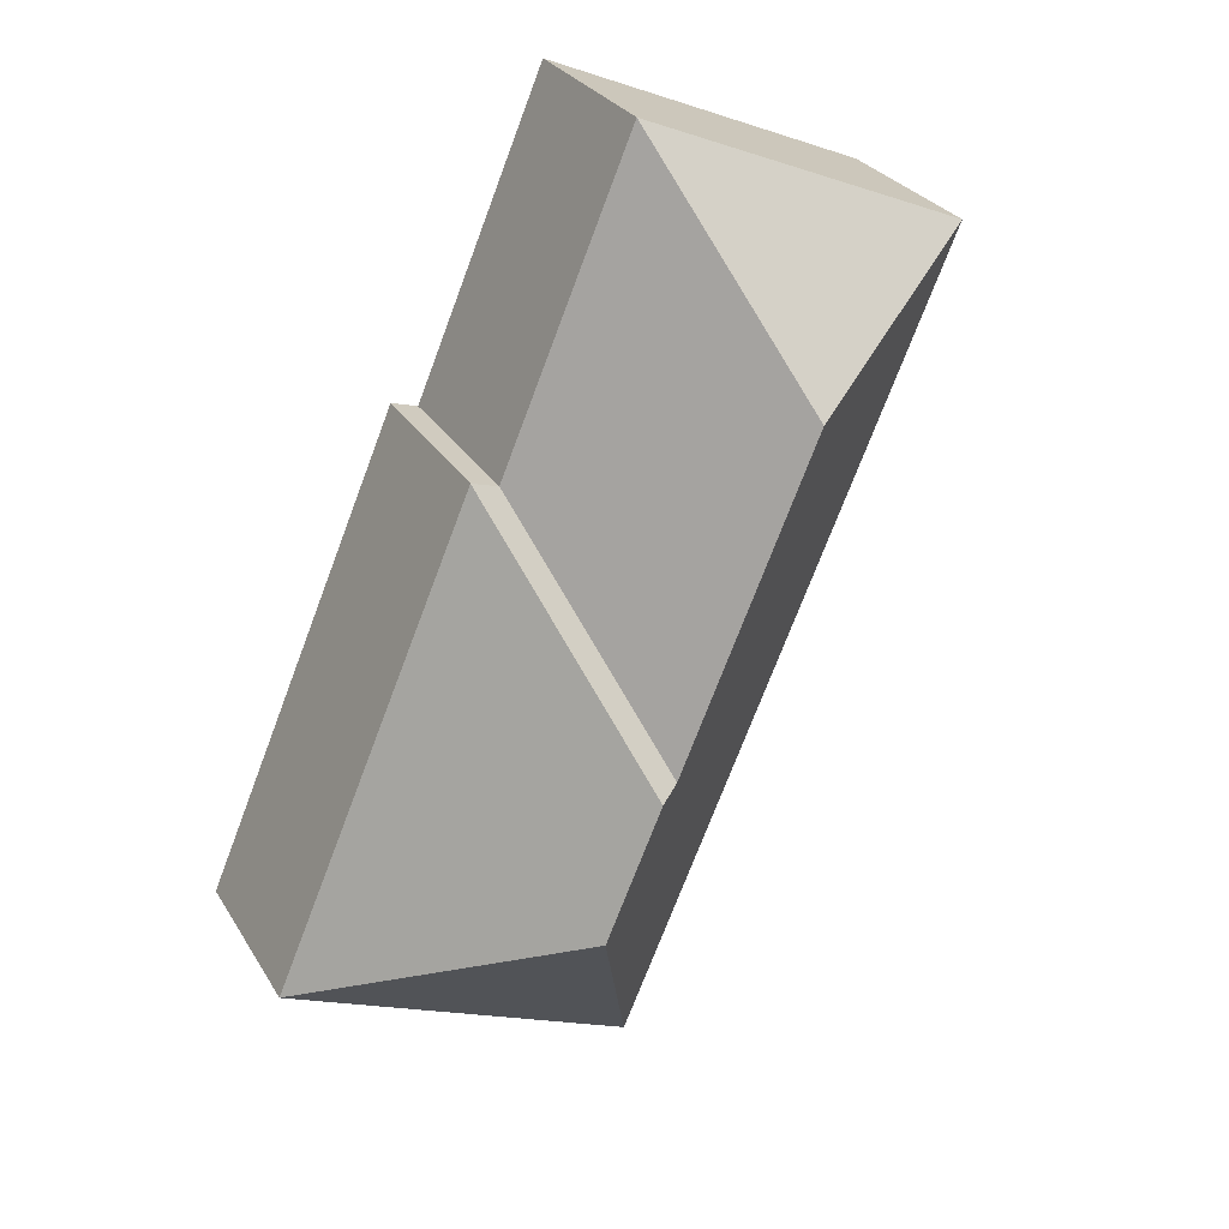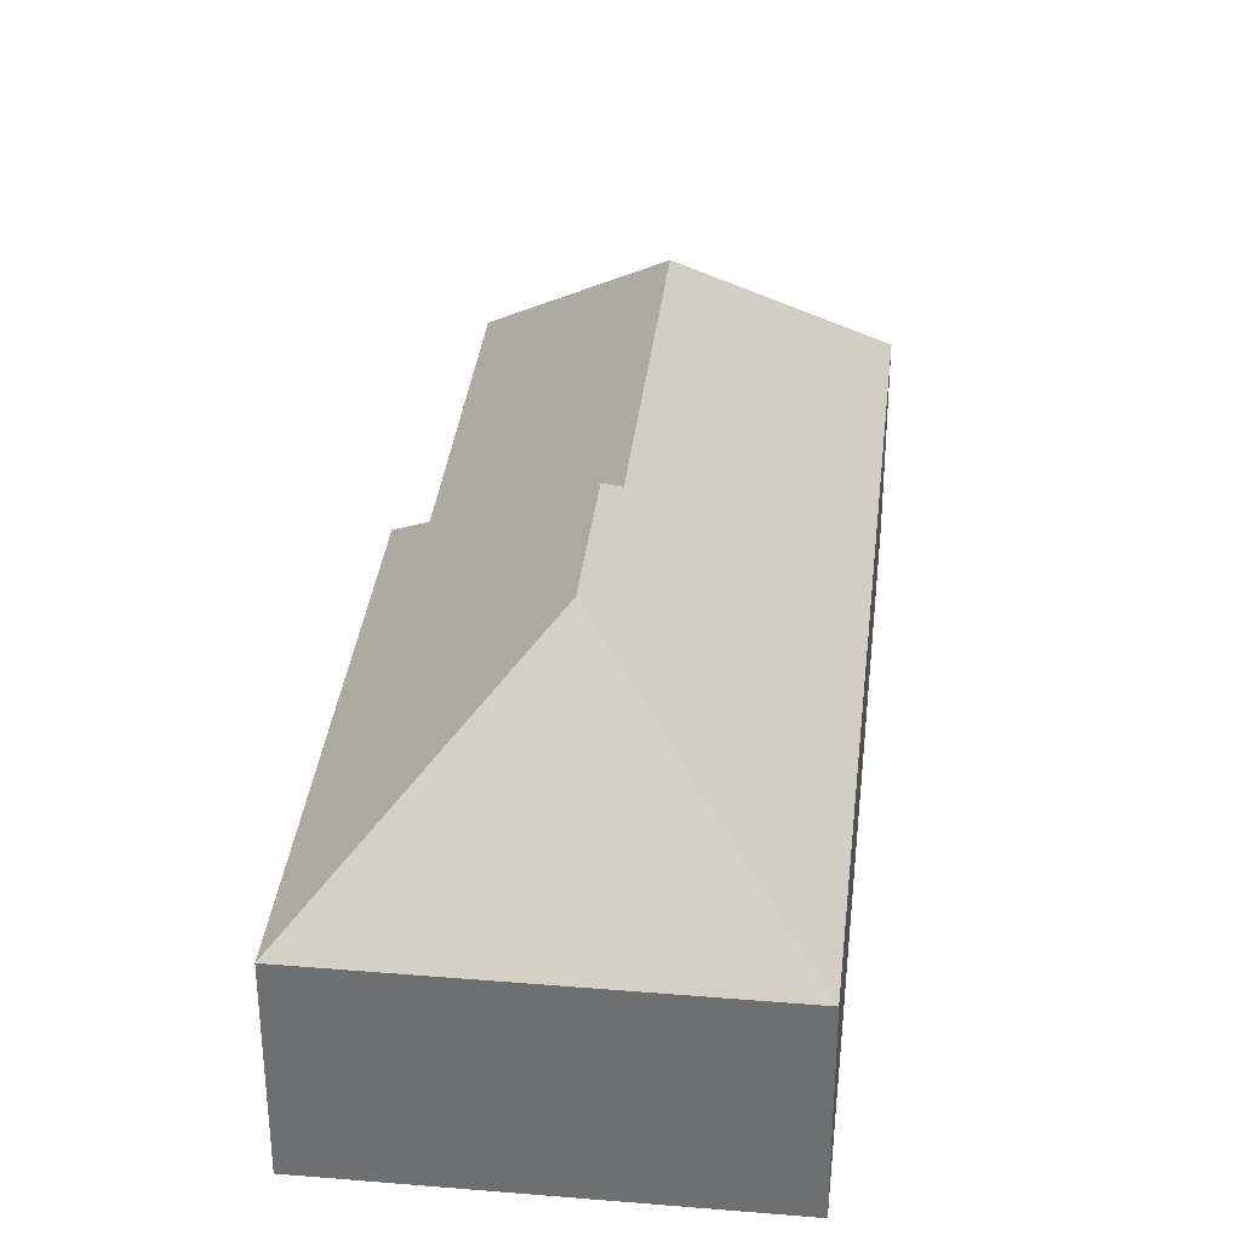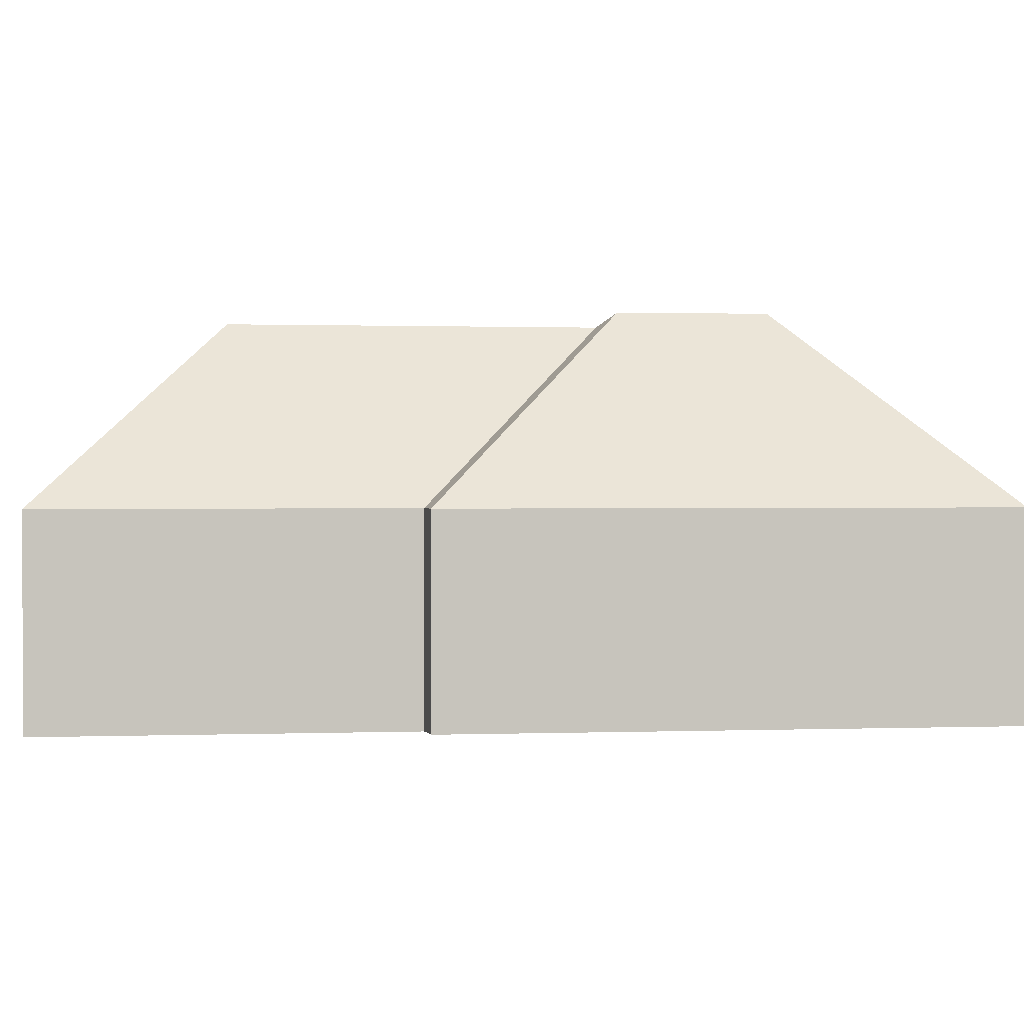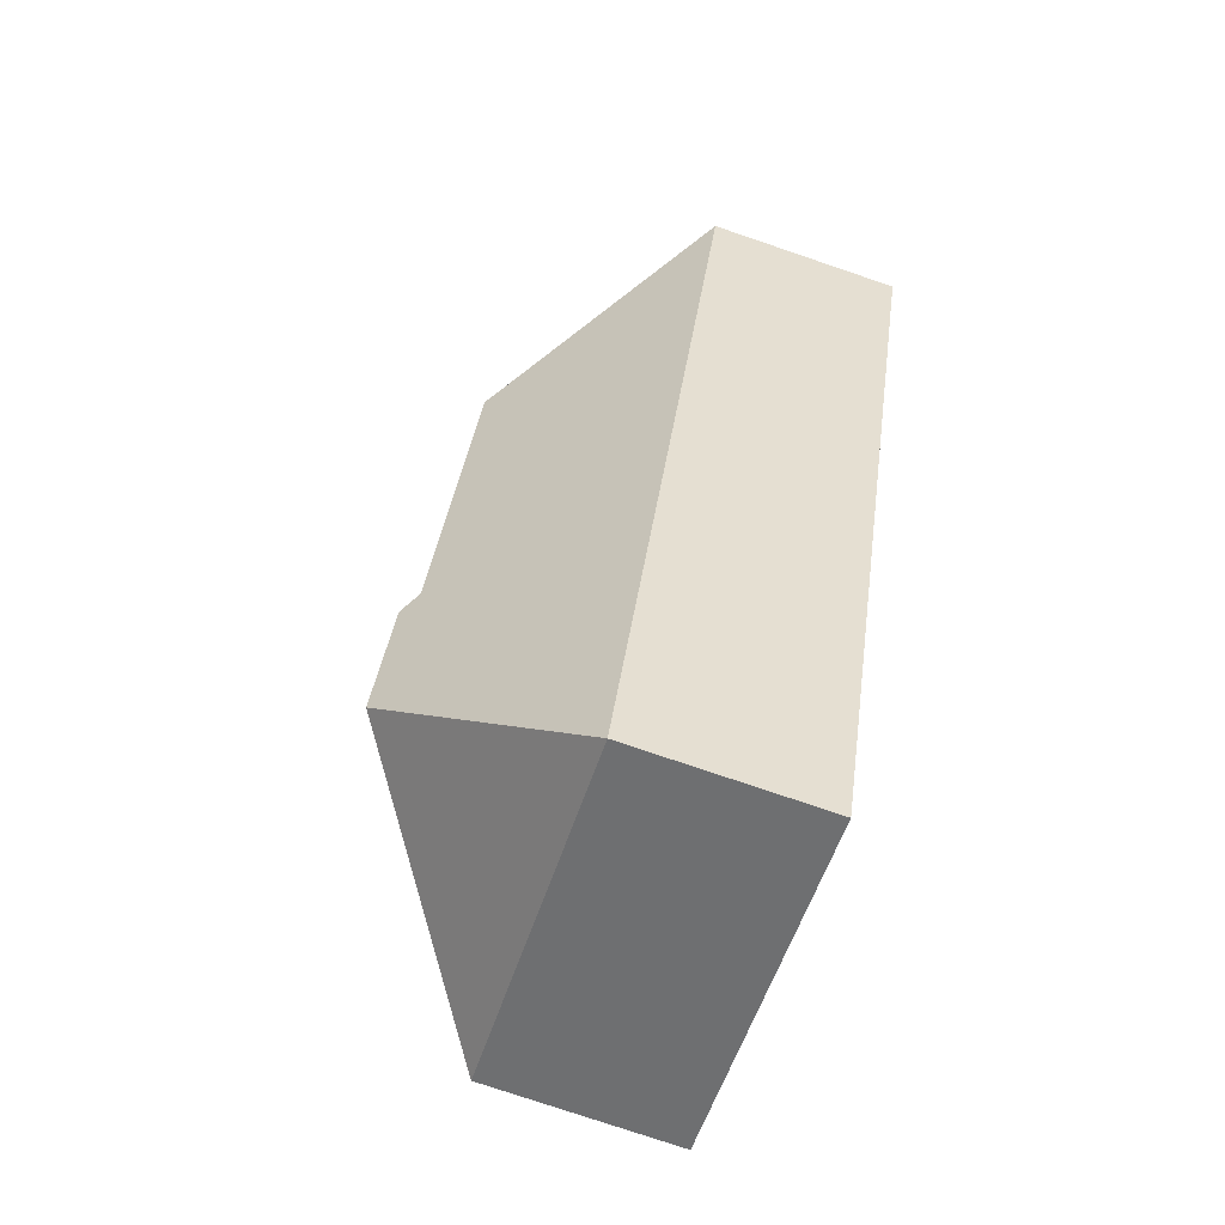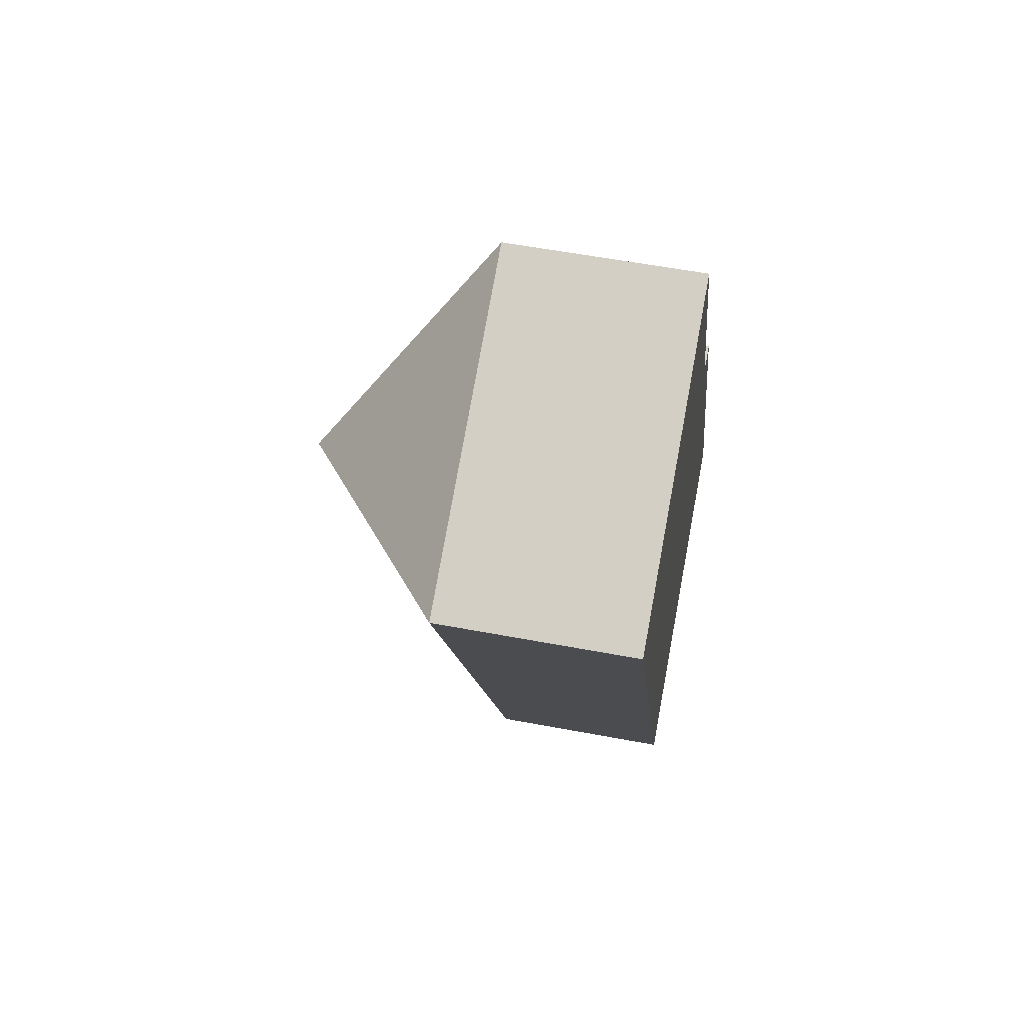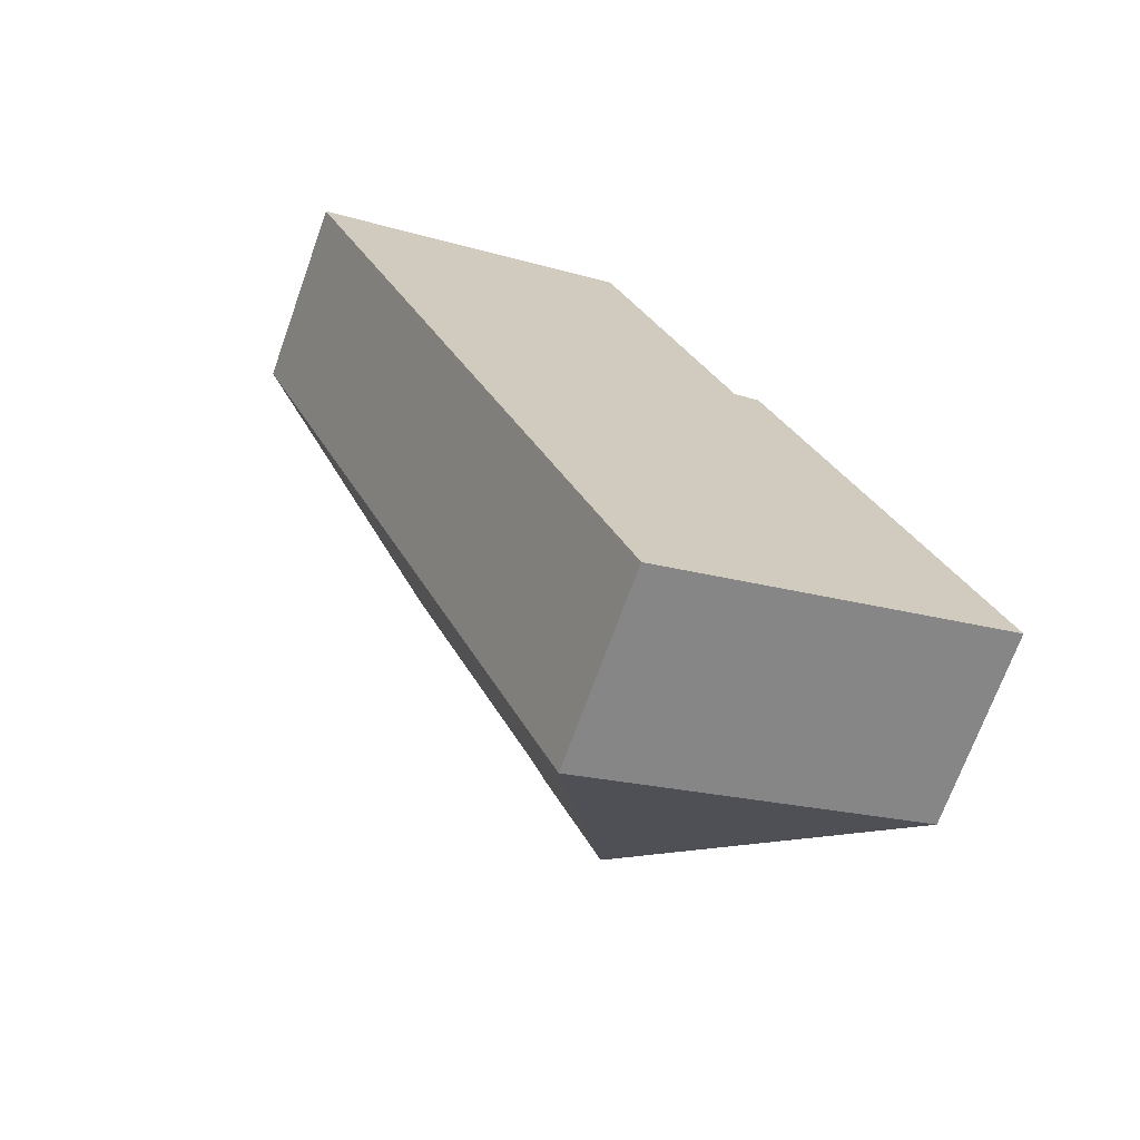
<metadata>
{"format":"obj","ext":"obj","renderer":"f3d","projection":"perspective","resolution":1024,"background":"white","views":[{"elev":28.3,"azim":154.6,"up":"+Z"},{"elev":34.7,"azim":163.4,"up":"+Y"},{"elev":1.0,"azim":59.1,"up":"+Y"},{"elev":-77.4,"azim":-108.7,"up":"+Z"},{"elev":56.3,"azim":-78.8,"up":"+Z"},{"elev":-70.0,"azim":-19.7,"up":"+Z"}]}
</metadata>
<code>
o BJ39_500_099048_0008
v 146 75 -382.8
v 283.9 75 -324.3
v 186.7 145 -285.9
v 165 145 -234.5
v 157.1 139.8 -230.4
v 203.9 75 -135.4
v 193.4 75 -138.6
v 105 139.9 -106.9
v 142 75 -16.45
v 13.78 75 -70.77
v 146 0 -382.8
v 283.9 0 -324.3
v 203.9 0 -135.4
v 193.4 0 -138.6
v 142 0 -16.45
v 13.78 0 -70.77
f 9 8 5 7
f 10 8 9
f 7 6 4 5
f 6 4 3 2
f 2 3 1
f 1 3 4 5 8 10
f 11 12 13 14 15 16
f 1 11 12 2
f 2 12 13 6
f 6 13 14 7
f 7 14 15 9
f 9 15 16 10
f 10 16 11 1

</code>
